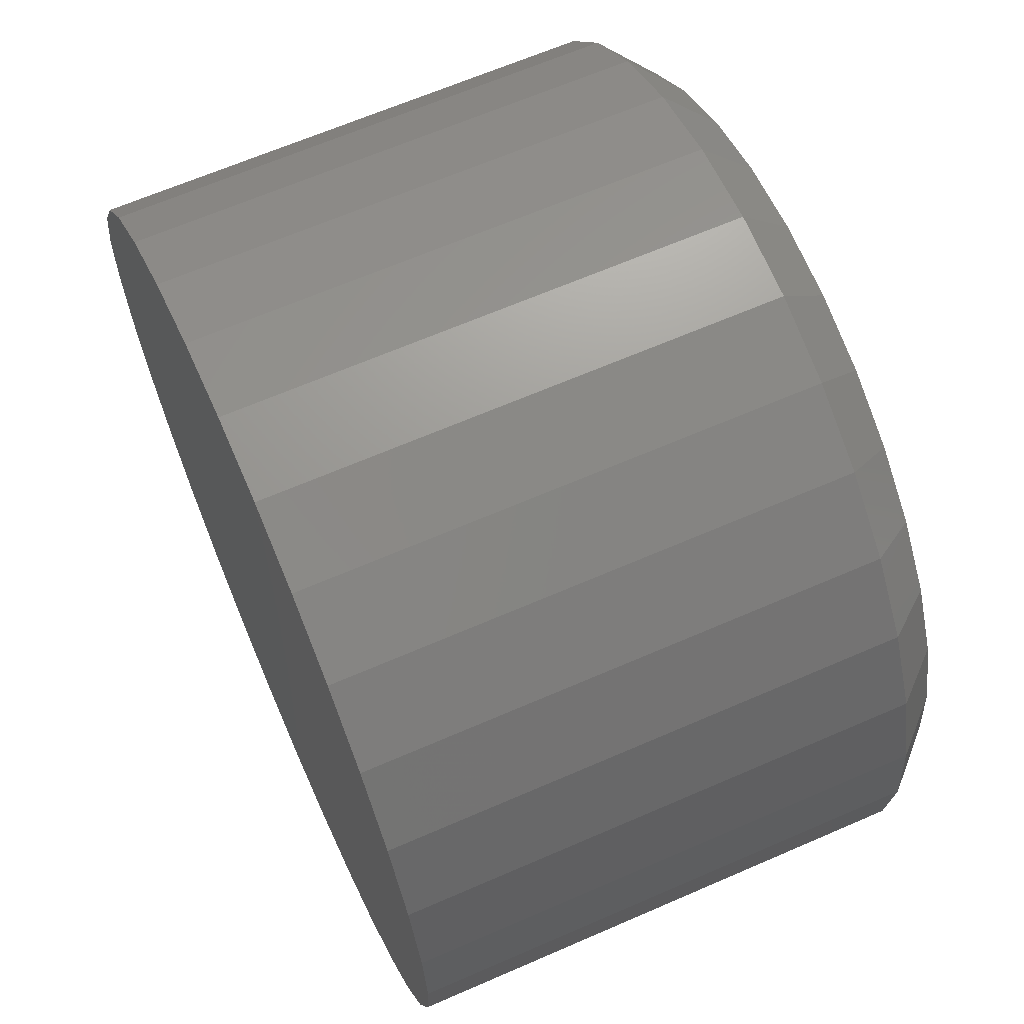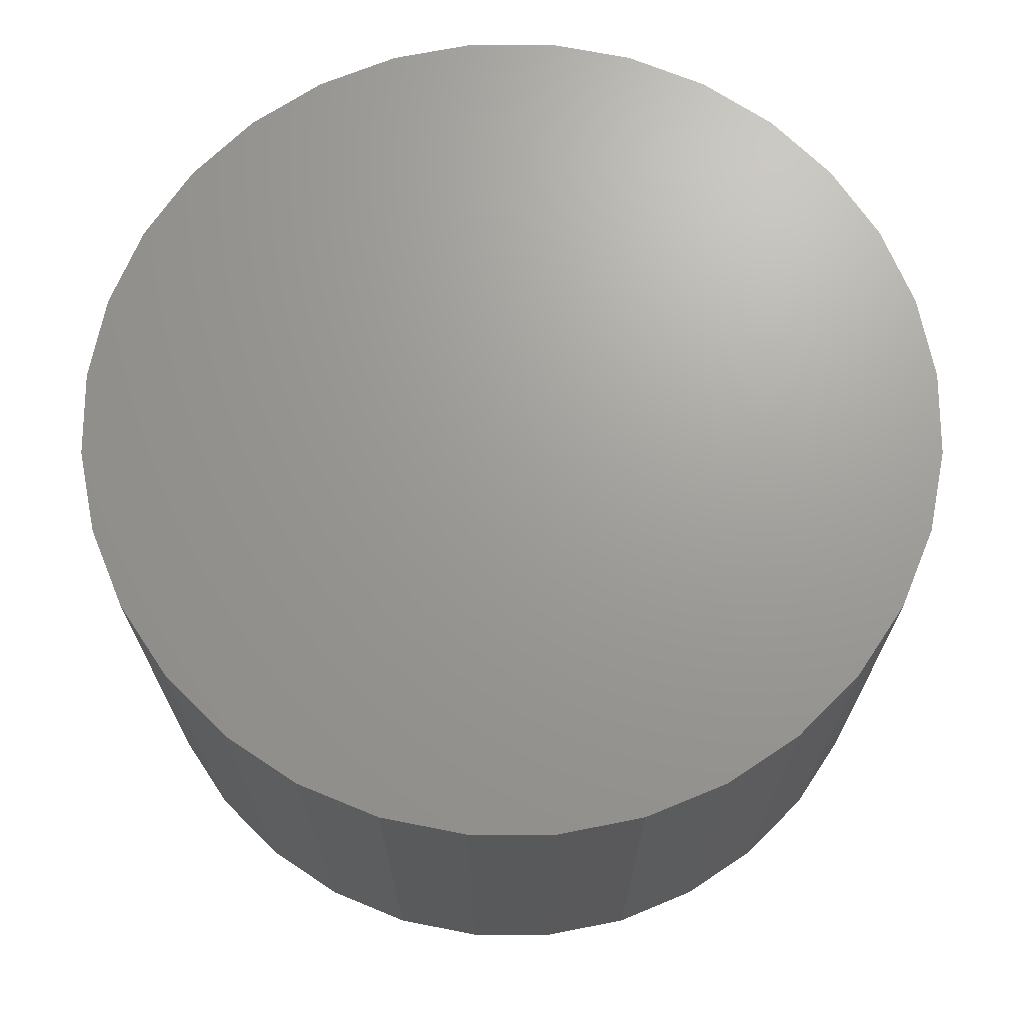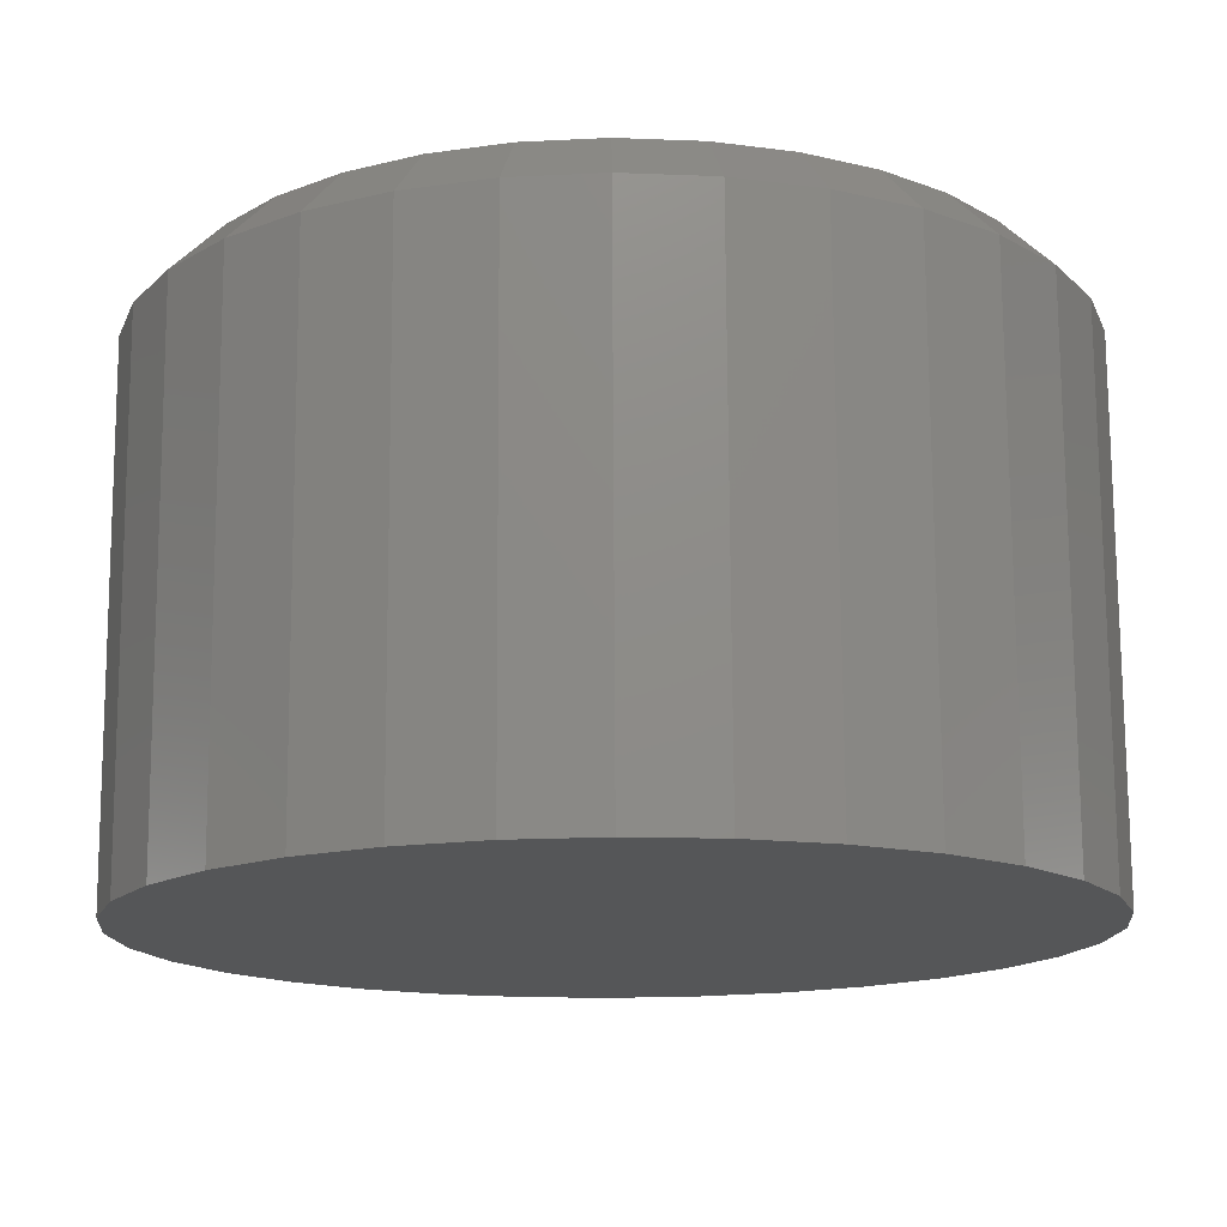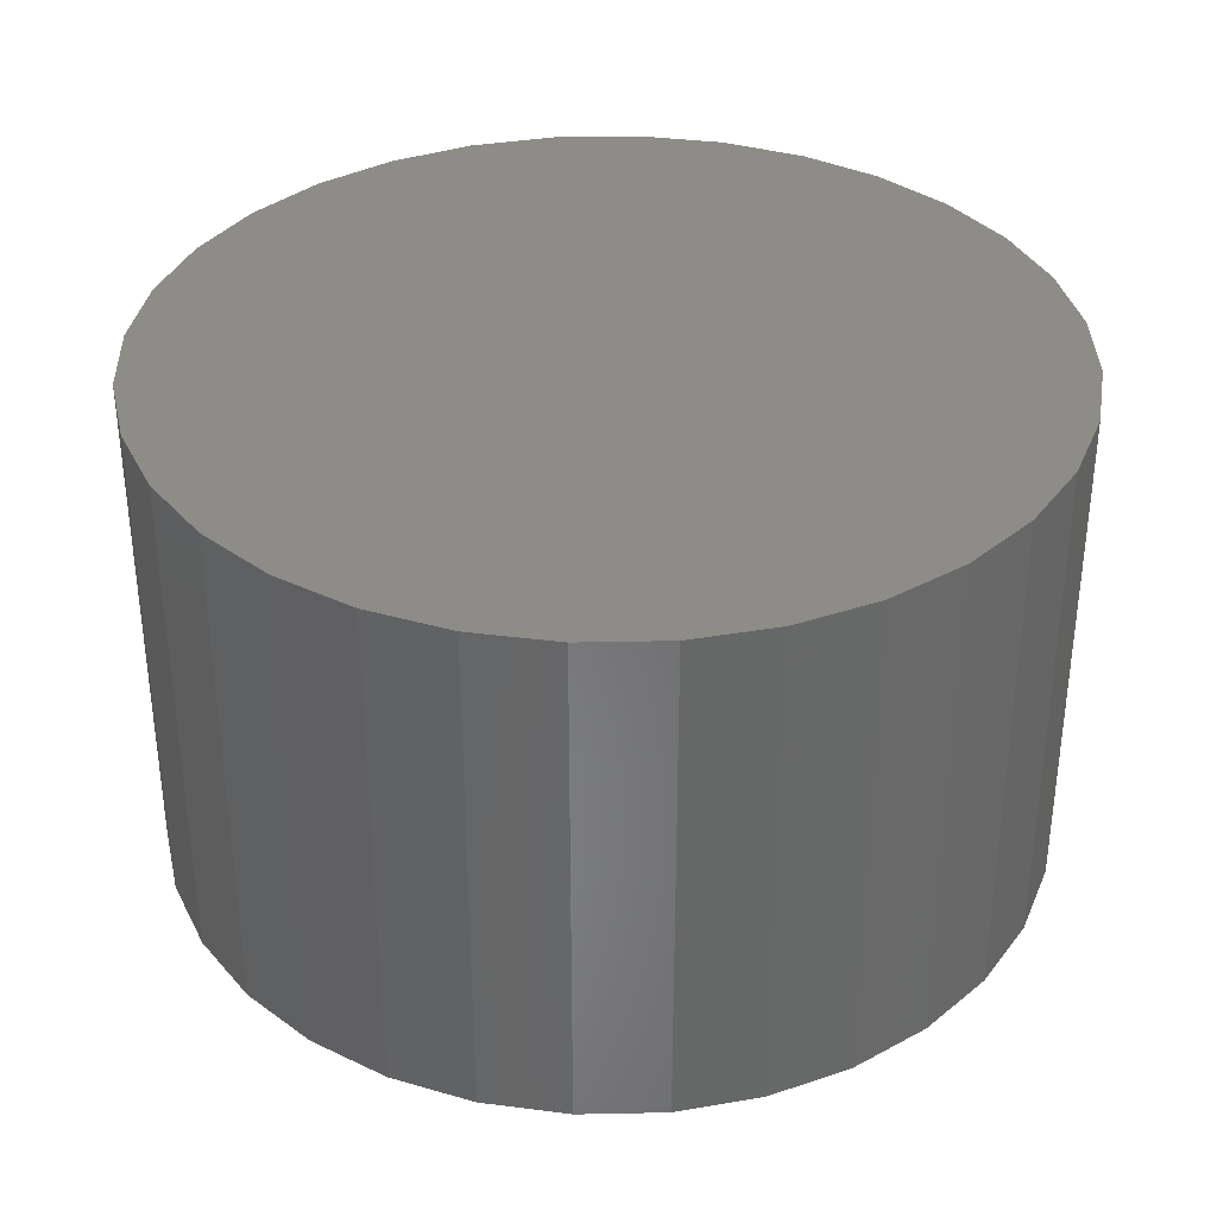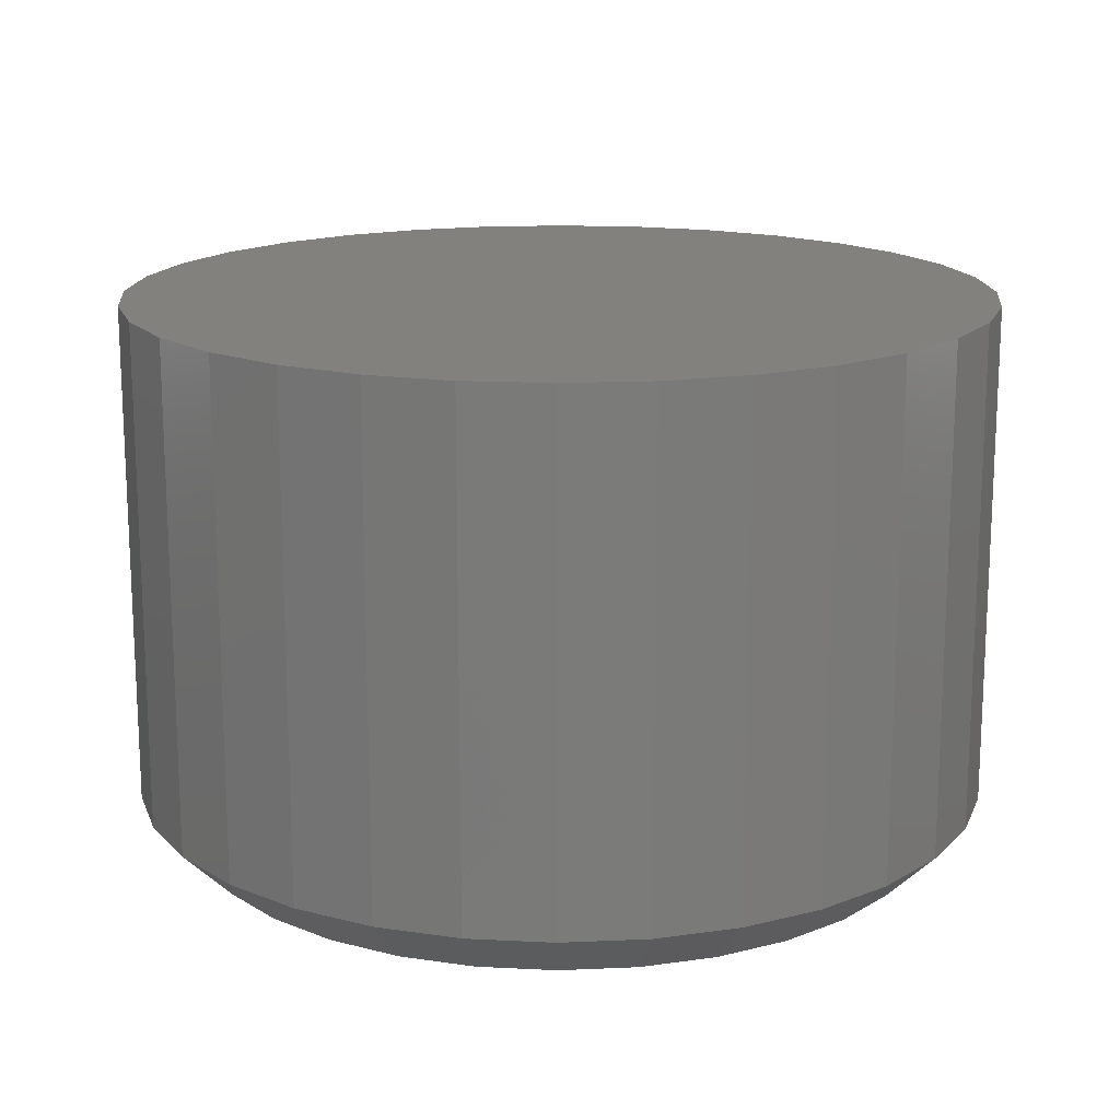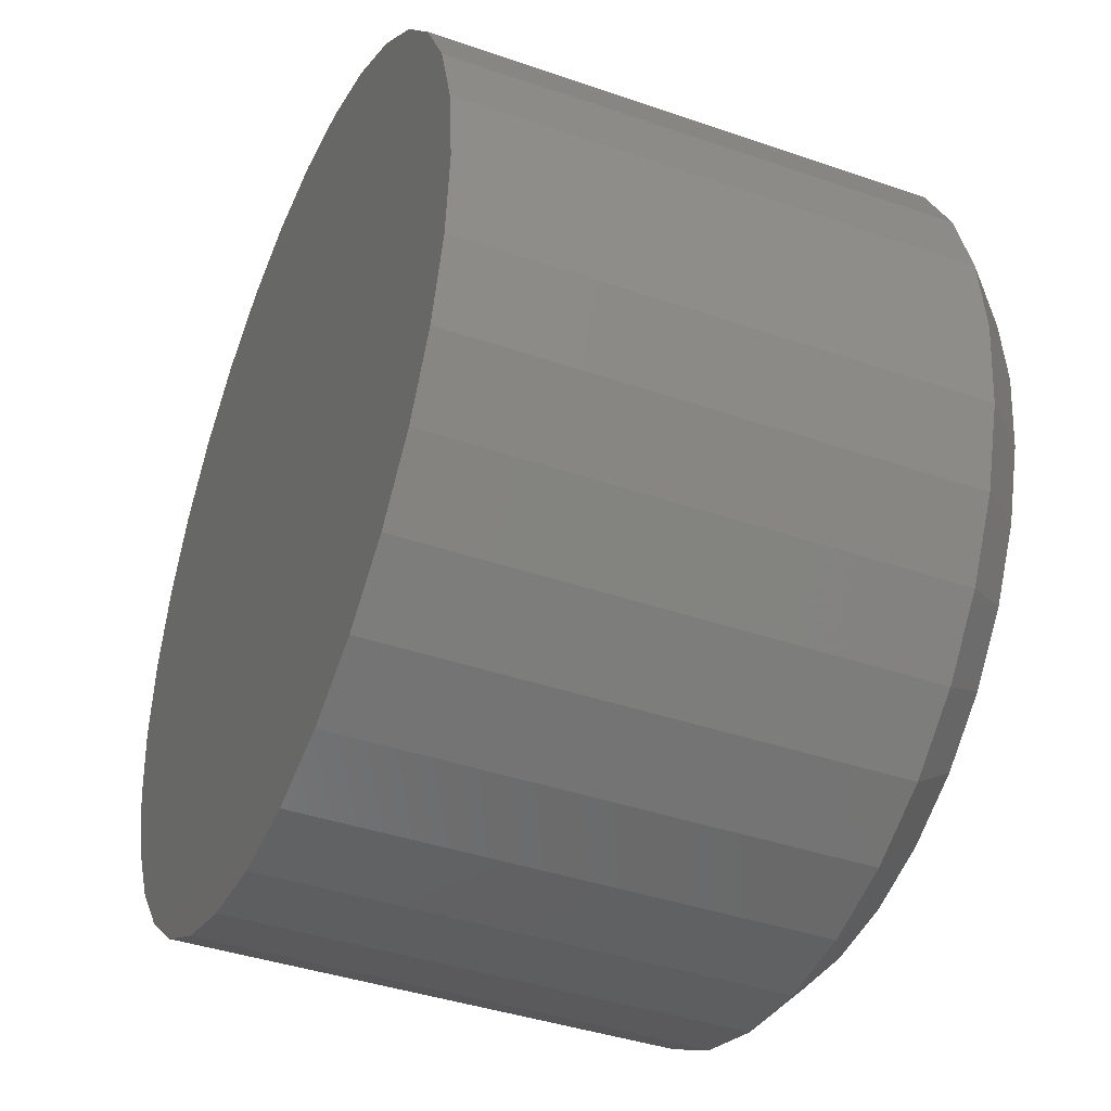
<metadata>
{"format":"stl","ext":"stl","renderer":"f3d","projection":"perspective","resolution":1024,"background":"white","views":[{"elev":65.0,"azim":66.3,"up":"+Y"},{"elev":69.1,"azim":-39.4,"up":"+Z"},{"elev":75.2,"azim":-0.3,"up":"+Y"},{"elev":35.6,"azim":150.3,"up":"+Z"},{"elev":16.1,"azim":146.6,"up":"+Z"},{"elev":-40.2,"azim":66.9,"up":"+Y"}]}
</metadata>
<code>
# stl→obj: 96 verts, 188 faces
v 0.236 0.6731 0
v 0.2476 0.672 0
v 0.2245 0.672 0
v 0.2134 0.6686 0
v 0.2587 0.6686 0
v 0.2031 0.6631 0
v 0.2689 0.6631 0
v 0.1942 0.6558 0
v 0.2779 0.6558 0
v 0.1868 0.6468 0
v 0.2853 0.6468 0
v 0.1813 0.6366 0
v 0.2907 0.6366 0
v 0.2853 0.581 0
v 0.1868 0.581 0
v 0.2907 0.5912 0
v 0.1942 0.572 0
v 0.2779 0.572 0
v 0.2031 0.5647 0
v 0.2689 0.5647 0
v 0.2134 0.5592 0
v 0.2587 0.5592 0
v 0.2245 0.5558 0
v 0.2476 0.5558 0
v 0.236 0.5547 0
v 0.1813 0.5912 0
v 0.1779 0.6023 0
v 0.2941 0.6023 0
v 0.1768 0.6139 0
v 0.2952 0.6139 0
v 0.1779 0.6254 0
v 0.2941 0.6254 0
v 0.303 0.6139 0.007812
v 0.303 0.6139 0.08594
v 0.3018 0.6008 0.007812
v 0.3018 0.6008 0.08594
v 0.2979 0.5882 0.007812
v 0.2979 0.5882 0.08594
v 0.2917 0.5767 0.007812
v 0.2917 0.5767 0.08594
v 0.2834 0.5665 0.007812
v 0.2834 0.5665 0.08594
v 0.2733 0.5582 0.007812
v 0.2733 0.5582 0.08594
v 0.2617 0.552 0.007812
v 0.2617 0.552 0.08594
v 0.2491 0.5482 0.007812
v 0.2491 0.5482 0.08594
v 0.236 0.5469 0.007812
v 0.236 0.5469 0.08594
v 0.2229 0.5482 0.007812
v 0.2229 0.5482 0.08594
v 0.2104 0.552 0.007812
v 0.2104 0.552 0.08594
v 0.1988 0.5582 0.007812
v 0.1988 0.5582 0.08594
v 0.1886 0.5665 0.007812
v 0.1886 0.5665 0.08594
v 0.1803 0.5767 0.007812
v 0.1803 0.5767 0.08594
v 0.1741 0.5882 0.007812
v 0.1741 0.5882 0.08594
v 0.1703 0.6008 0.007812
v 0.1703 0.6008 0.08594
v 0.169 0.6139 0.007812
v 0.169 0.6139 0.08594
v 0.1703 0.627 0.007812
v 0.1703 0.627 0.08594
v 0.1741 0.6395 0.007812
v 0.1741 0.6395 0.08594
v 0.1803 0.6511 0.007812
v 0.1803 0.6511 0.08594
v 0.1886 0.6613 0.007812
v 0.1886 0.6613 0.08594
v 0.1988 0.6696 0.007812
v 0.1988 0.6696 0.08594
v 0.2104 0.6758 0.007812
v 0.2104 0.6758 0.08594
v 0.2229 0.6796 0.007812
v 0.2229 0.6796 0.08594
v 0.236 0.6809 0.007812
v 0.236 0.6809 0.08594
v 0.2491 0.6796 0.007812
v 0.2491 0.6796 0.08594
v 0.2617 0.6758 0.007812
v 0.2617 0.6758 0.08594
v 0.2733 0.6696 0.007812
v 0.2733 0.6696 0.08594
v 0.2834 0.6613 0.007812
v 0.2834 0.6613 0.08594
v 0.2917 0.6511 0.007812
v 0.2917 0.6511 0.08594
v 0.2979 0.6395 0.007812
v 0.2979 0.6395 0.08594
v 0.3018 0.627 0.007812
v 0.3018 0.627 0.08594
f 1 2 3
f 4 3 2
f 5 4 2
f 6 4 5
f 7 6 5
f 8 6 7
f 9 8 7
f 10 8 9
f 11 10 9
f 12 10 11
f 13 12 11
f 14 15 16
f 17 15 14
f 18 17 14
f 19 17 18
f 20 19 18
f 21 19 20
f 22 21 20
f 23 21 22
f 24 23 22
f 25 23 24
f 15 26 16
f 16 26 27
f 16 27 28
f 28 27 29
f 28 29 30
f 30 29 31
f 30 31 32
f 32 31 12
f 32 12 13
f 33 34 35
f 35 34 36
f 35 36 37
f 37 36 38
f 37 38 39
f 39 38 40
f 39 40 41
f 41 40 42
f 41 42 43
f 43 42 44
f 43 44 45
f 45 44 46
f 45 46 47
f 47 46 48
f 47 48 49
f 49 48 50
f 49 50 51
f 51 50 52
f 51 52 53
f 53 52 54
f 53 54 55
f 55 54 56
f 55 56 57
f 57 56 58
f 57 58 59
f 59 58 60
f 59 60 61
f 61 60 62
f 61 62 63
f 63 62 64
f 63 64 65
f 65 64 66
f 65 66 67
f 67 66 68
f 67 68 69
f 69 68 70
f 69 70 71
f 71 70 72
f 71 72 73
f 73 72 74
f 73 74 75
f 75 74 76
f 75 76 77
f 77 76 78
f 77 78 79
f 79 78 80
f 79 80 81
f 81 80 82
f 81 82 83
f 83 82 84
f 83 84 85
f 85 84 86
f 85 86 87
f 87 86 88
f 87 88 89
f 89 88 90
f 89 90 91
f 91 90 92
f 91 92 93
f 93 92 94
f 93 94 95
f 95 94 96
f 95 96 33
f 33 96 34
f 29 63 65
f 29 27 63
f 33 28 30
f 33 35 28
f 26 61 63
f 26 63 27
f 15 57 59
f 59 61 15
f 15 61 26
f 21 53 55
f 21 55 19
f 55 17 19
f 23 49 51
f 51 53 23
f 23 53 21
f 22 45 47
f 22 47 24
f 47 25 24
f 20 41 43
f 43 45 20
f 20 45 22
f 16 37 39
f 16 39 14
f 39 18 14
f 35 37 28
f 28 37 16
f 57 15 17
f 17 55 57
f 49 23 25
f 25 47 49
f 41 20 18
f 18 39 41
f 30 95 33
f 30 32 95
f 65 31 29
f 65 67 31
f 13 93 95
f 13 95 32
f 11 89 91
f 91 93 11
f 11 93 13
f 5 85 87
f 5 87 7
f 87 9 7
f 2 81 83
f 83 85 2
f 2 85 5
f 4 77 79
f 4 79 3
f 79 1 3
f 6 73 75
f 75 77 6
f 6 77 4
f 12 69 71
f 12 71 10
f 71 8 10
f 67 69 31
f 31 69 12
f 89 11 9
f 9 87 89
f 81 2 1
f 1 79 81
f 73 6 8
f 8 71 73
f 80 84 82
f 84 80 78
f 84 78 86
f 86 78 76
f 86 76 88
f 88 76 74
f 88 74 90
f 90 74 72
f 90 72 92
f 40 58 42
f 42 58 56
f 42 56 44
f 44 56 54
f 44 54 46
f 46 54 52
f 46 52 48
f 48 52 50
f 92 72 94
f 94 72 70
f 94 70 96
f 96 70 68
f 96 68 34
f 34 68 66
f 34 66 36
f 36 66 64
f 36 64 38
f 38 64 62
f 38 62 40
f 40 62 60
f 40 60 58

</code>
